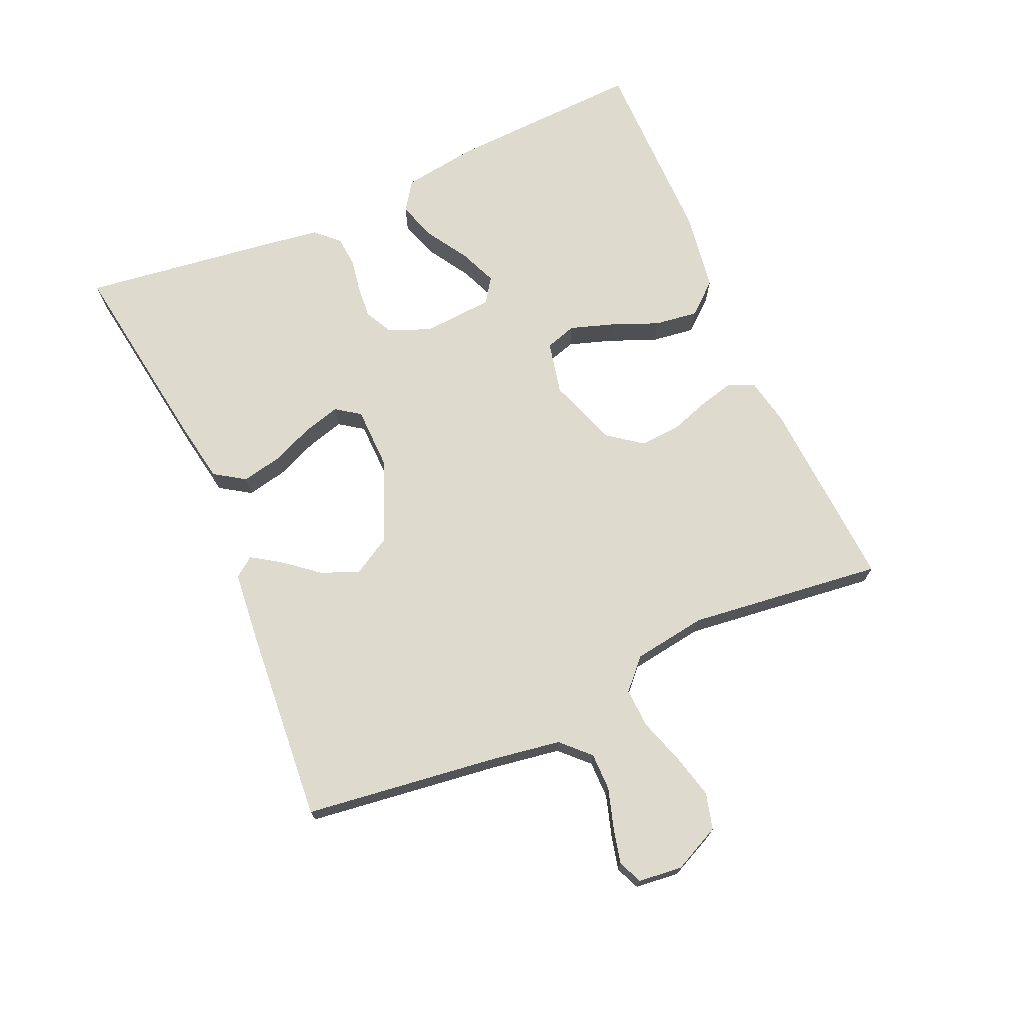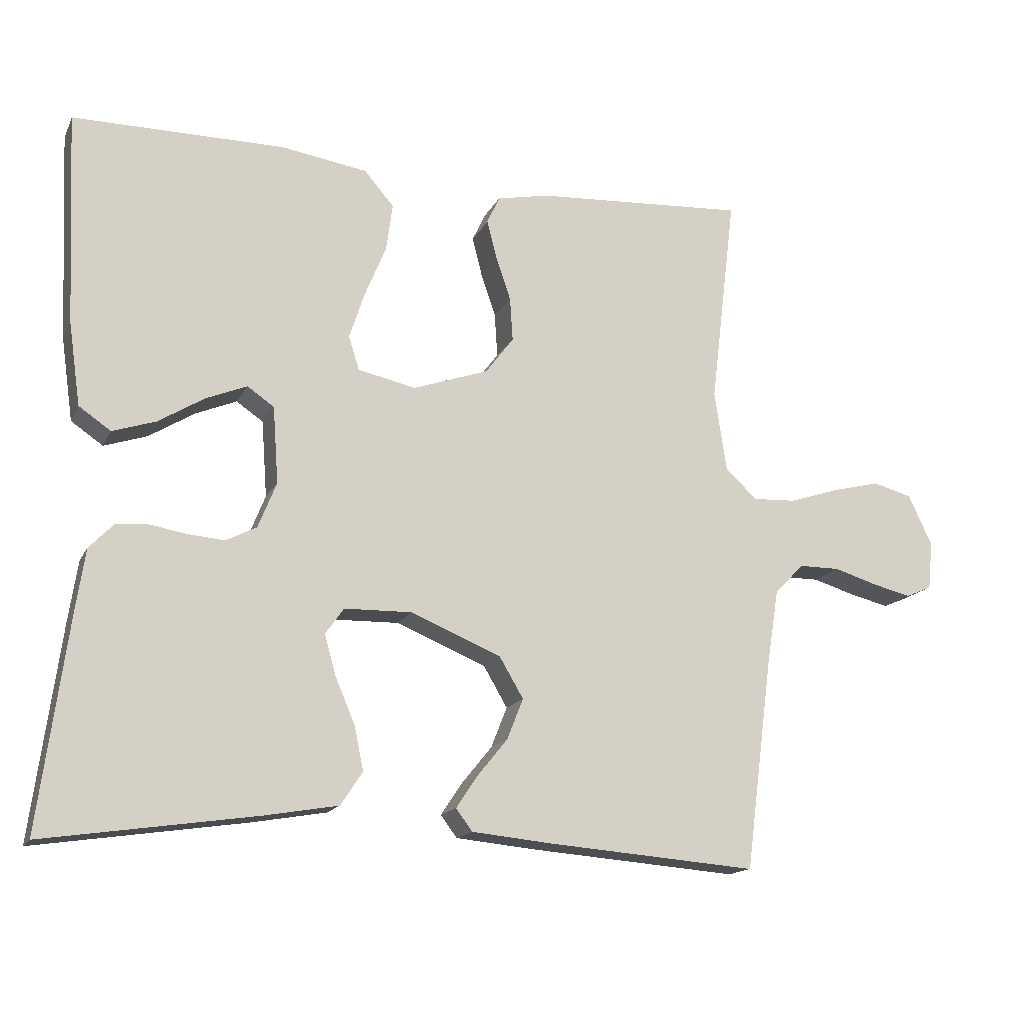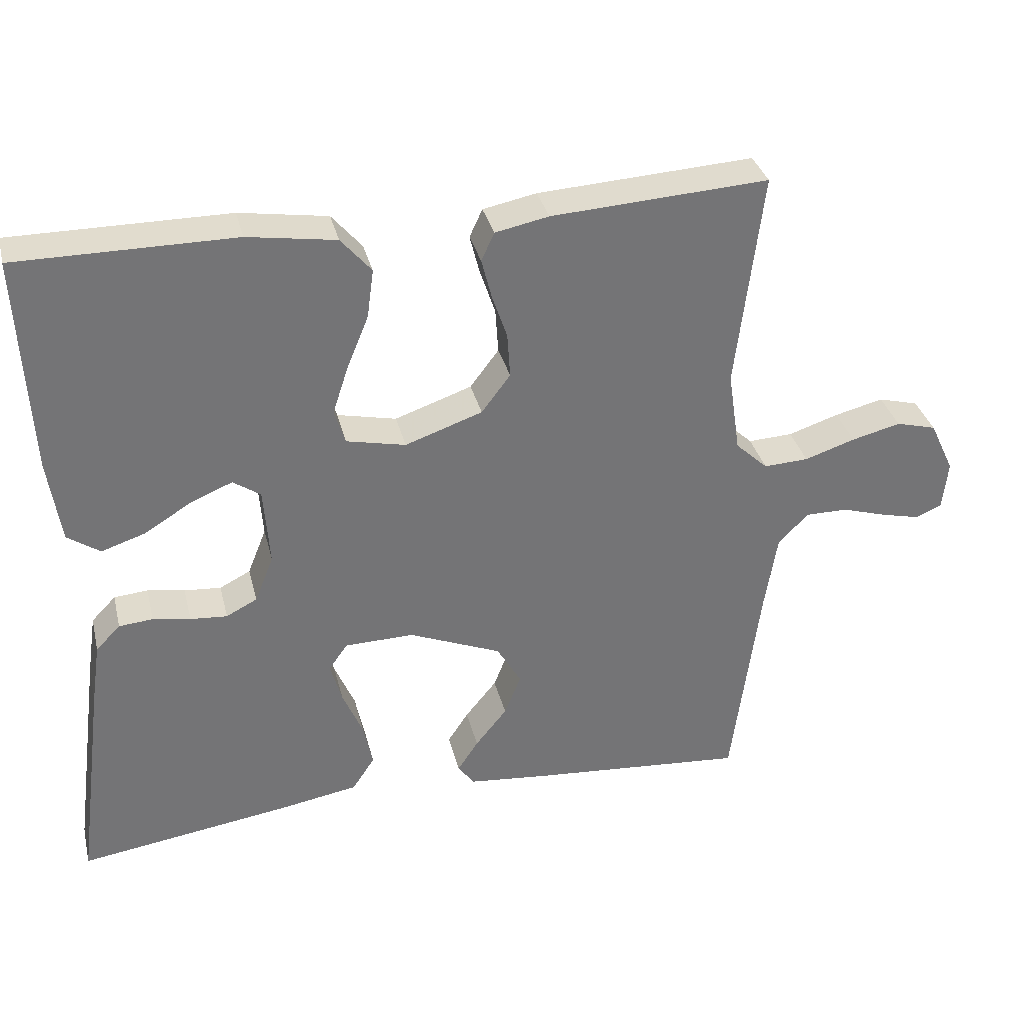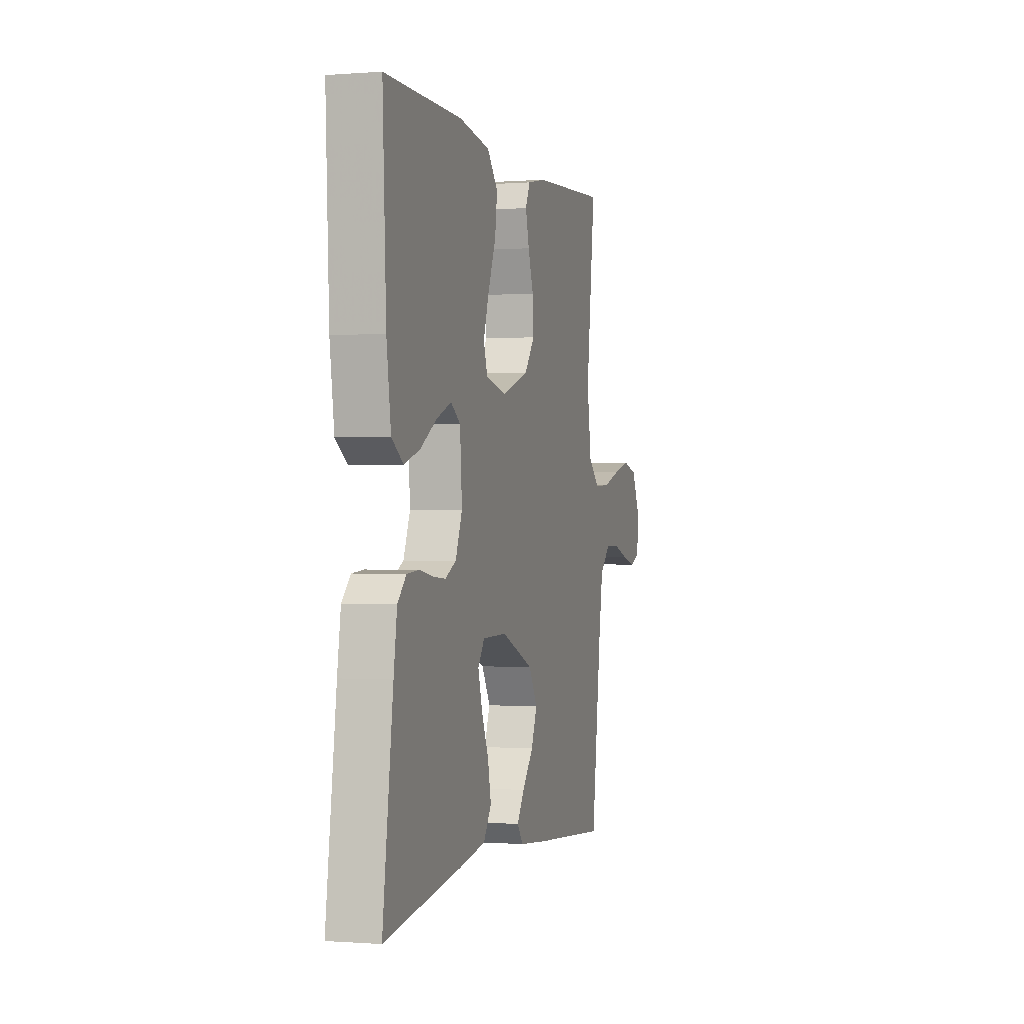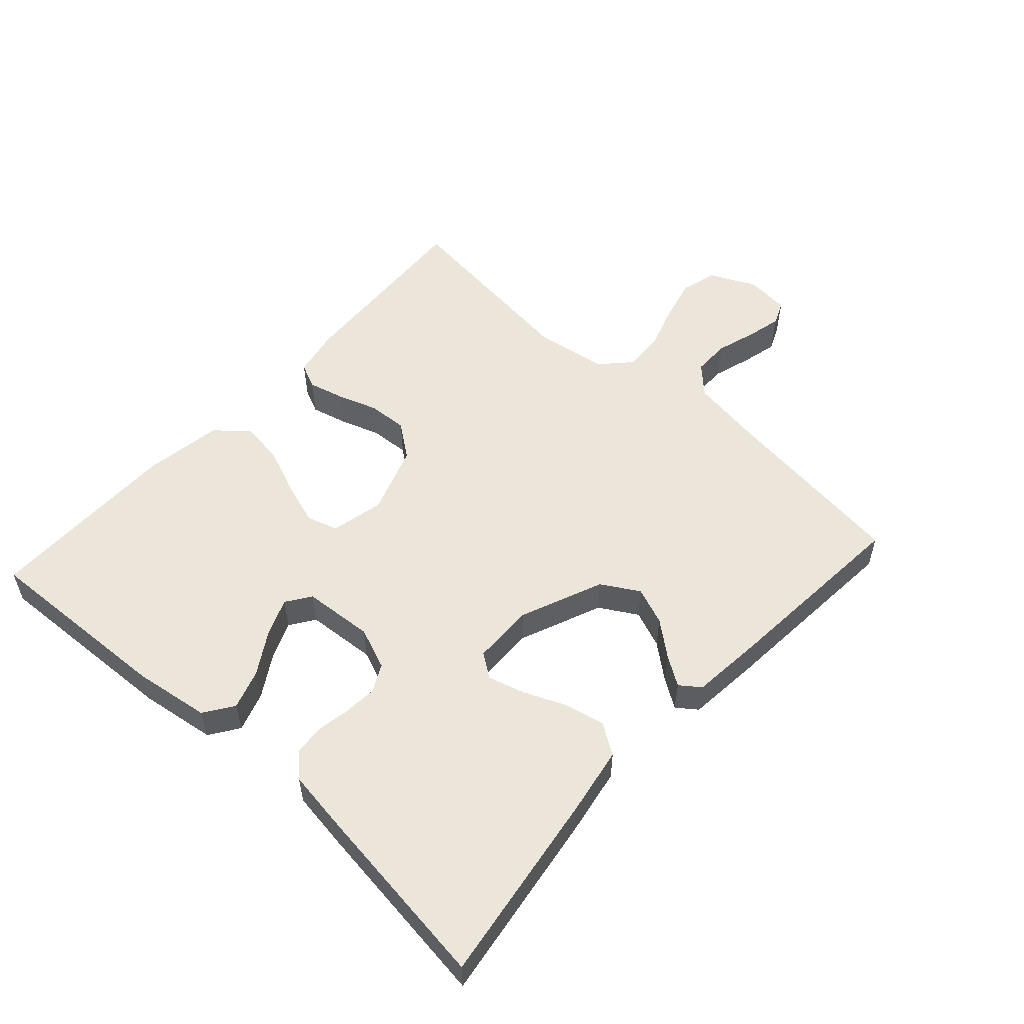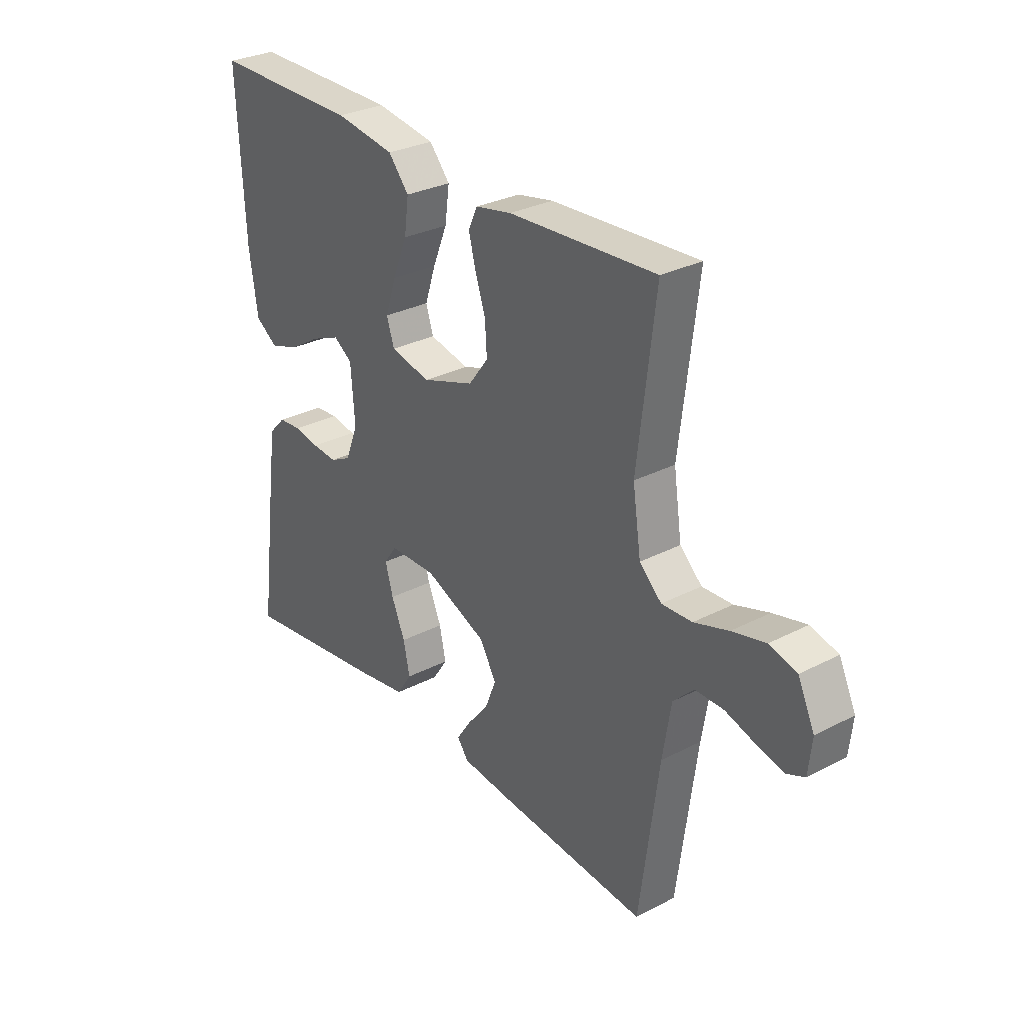
<metadata>
{"format":"obj","ext":"obj","renderer":"f3d","projection":"perspective","resolution":1024,"background":"white","views":[{"elev":71.3,"azim":-113.8,"up":"+Y"},{"elev":-15.6,"azim":161.1,"up":"+Z"},{"elev":34.1,"azim":166.4,"up":"+Z"},{"elev":-0.5,"azim":106.1,"up":"+Z"},{"elev":54.2,"azim":132.2,"up":"+Y"},{"elev":30.0,"azim":-127.1,"up":"+Z"}]}
</metadata>
<code>
v 0.5 0.07 0.5
v 0.486 0.07 0.2
v 0.469 0.07 0.082
v 0.424 0.07 0.051
v 0.363 0.07 0.071
v 0.298 0.07 0.111
v 0.24 0.07 0.135
v 0.202 0.07 0.109
v 0.194 0.07 0
v 0.22 0.07 -0.065
v 0.263 0.07 -0.087
v 0.314 0.07 -0.083
v 0.366 0.07 -0.074
v 0.413 0.07 -0.078
v 0.447 0.07 -0.113
v 0.46 0.07 -0.2
v 0.5 0.07 -0.5
v 0.2 0.07 -0.456
v 0.096 0.07 -0.438
v 0.065 0.07 -0.391
v 0.078 0.07 -0.329
v 0.106 0.07 -0.263
v 0.122 0.07 -0.206
v 0.096 0.07 -0.169
v 0 0.07 -0.167
v -0.128 0.07 -0.22
v -0.162 0.07 -0.278
v -0.139 0.07 -0.336
v -0.095 0.07 -0.39
v -0.066 0.07 -0.434
v -0.089 0.07 -0.465
v -0.2 0.07 -0.476
v -0.5 0.07 -0.5
v -0.539 0.07 -0.2
v -0.556 0.07 -0.094
v -0.598 0.07 -0.052
v -0.656 0.07 -0.052
v -0.718 0.07 -0.071
v -0.772 0.07 -0.084
v -0.809 0.07 -0.068
v -0.816 0.07 0
v -0.782 0.07 0.072
v -0.726 0.07 0.087
v -0.658 0.07 0.07
v -0.588 0.07 0.047
v -0.526 0.07 0.044
v -0.481 0.07 0.086
v -0.464 0.07 0.2
v -0.5 0.07 0.5
v -0.2 0.07 0.482
v -0.126 0.07 0.467
v -0.108 0.07 0.428
v -0.122 0.07 0.373
v -0.143 0.07 0.311
v -0.147 0.07 0.249
v -0.107 0.07 0.196
v 0 0.07 0.159
v 0.082 0.07 0.177
v 0.097 0.07 0.225
v 0.075 0.07 0.292
v 0.045 0.07 0.365
v 0.036 0.07 0.432
v 0.078 0.07 0.481
v 0.2 0.07 0.5
v 0.5 0 0.5
v 0.486 0 0.2
v 0.469 0 0.082
v 0.424 0 0.051
v 0.363 0 0.071
v 0.298 0 0.111
v 0.24 0 0.135
v 0.202 0 0.109
v 0.194 0 0
v 0.22 0 -0.065
v 0.263 0 -0.087
v 0.314 0 -0.083
v 0.366 0 -0.074
v 0.413 0 -0.078
v 0.447 0 -0.113
v 0.46 0 -0.2
v 0.5 0 -0.5
v 0.2 0 -0.456
v 0.096 0 -0.438
v 0.065 0 -0.391
v 0.078 0 -0.329
v 0.106 0 -0.263
v 0.122 0 -0.206
v 0.096 0 -0.169
v 0 0 -0.167
v -0.128 0 -0.22
v -0.162 0 -0.278
v -0.139 0 -0.336
v -0.095 0 -0.39
v -0.066 0 -0.434
v -0.089 0 -0.465
v -0.2 0 -0.476
v -0.5 0 -0.5
v -0.539 0 -0.2
v -0.556 0 -0.094
v -0.598 0 -0.052
v -0.656 0 -0.052
v -0.718 0 -0.071
v -0.772 0 -0.084
v -0.809 0 -0.068
v -0.816 0 0
v -0.782 0 0.072
v -0.726 0 0.087
v -0.658 0 0.07
v -0.588 0 0.047
v -0.526 0 0.044
v -0.481 0 0.086
v -0.464 0 0.2
v -0.5 0 0.5
v -0.2 0 0.482
v -0.126 0 0.467
v -0.108 0 0.428
v -0.122 0 0.373
v -0.143 0 0.311
v -0.147 0 0.249
v -0.107 0 0.196
v 0 0 0.159
v 0.082 0 0.177
v 0.097 0 0.225
v 0.075 0 0.292
v 0.045 0 0.365
v 0.036 0 0.432
v 0.078 0 0.481
v 0.2 0 0.5
f 4 5 6
f 3 4 6
f 2 3 6
f 1 2 6
f 64 1 6
f 63 64 6
f 62 63 6
f 61 62 6
f 60 61 6
f 59 60 6 7
f 58 59 7 8
f 57 58 8 9
f 56 57 9 10
f 52 53 54
f 51 52 54
f 50 51 54
f 49 50 54
f 48 49 54
f 47 48 54 55
f 46 47 55 56
f 43 44 45
f 42 43 45
f 41 42 45
f 40 41 45
f 39 40 45
f 38 39 45
f 37 38 45
f 36 37 45 46
f 46 56 10
f 36 46 10
f 35 36 10
f 32 33 34
f 31 32 34
f 30 31 34
f 29 30 34
f 28 29 34
f 27 28 34 35
f 20 21 22
f 19 20 22
f 18 19 22
f 17 18 22
f 16 17 22
f 15 16 22
f 14 15 22
f 13 14 22
f 12 13 22
f 11 12 22 23
f 10 11 23 24
f 26 27 35
f 25 26 35 10
f 10 24 25
f 70 69 68
f 70 68 67
f 70 67 66
f 70 66 65
f 70 65 128
f 70 128 127
f 70 127 126
f 70 126 125
f 70 125 124
f 71 70 124 123
f 72 71 123 122
f 73 72 122 121
f 74 73 121 120
f 118 117 116
f 118 116 115
f 118 115 114
f 118 114 113
f 118 113 112
f 119 118 112 111
f 120 119 111 110
f 109 108 107
f 109 107 106
f 109 106 105
f 109 105 104
f 109 104 103
f 109 103 102
f 109 102 101
f 110 109 101 100
f 74 120 110
f 74 110 100
f 74 100 99
f 98 97 96
f 98 96 95
f 98 95 94
f 98 94 93
f 98 93 92
f 99 98 92 91
f 86 85 84
f 86 84 83
f 86 83 82
f 86 82 81
f 86 81 80
f 86 80 79
f 86 79 78
f 86 78 77
f 86 77 76
f 87 86 76 75
f 88 87 75 74
f 99 91 90
f 74 99 90 89
f 89 88 74
f 1 65 66 2
f 2 66 67 3
f 3 67 68 4
f 4 68 69 5
f 5 69 70 6
f 6 70 71 7
f 7 71 72 8
f 8 72 73 9
f 9 73 74 10
f 10 74 75 11
f 11 75 76 12
f 12 76 77 13
f 13 77 78 14
f 14 78 79 15
f 15 79 80 16
f 16 80 81 17
f 17 81 82 18
f 18 82 83 19
f 19 83 84 20
f 20 84 85 21
f 21 85 86 22
f 22 86 87 23
f 23 87 88 24
f 24 88 89 25
f 25 89 90 26
f 26 90 91 27
f 27 91 92 28
f 28 92 93 29
f 29 93 94 30
f 30 94 95 31
f 31 95 96 32
f 32 96 97 33
f 33 97 98 34
f 34 98 99 35
f 35 99 100 36
f 36 100 101 37
f 37 101 102 38
f 38 102 103 39
f 39 103 104 40
f 40 104 105 41
f 41 105 106 42
f 42 106 107 43
f 43 107 108 44
f 44 108 109 45
f 45 109 110 46
f 46 110 111 47
f 47 111 112 48
f 48 112 113 49
f 49 113 114 50
f 50 114 115 51
f 51 115 116 52
f 52 116 117 53
f 53 117 118 54
f 54 118 119 55
f 55 119 120 56
f 56 120 121 57
f 57 121 122 58
f 58 122 123 59
f 59 123 124 60
f 60 124 125 61
f 61 125 126 62
f 62 126 127 63
f 63 127 128 64
f 64 128 65 1

</code>
